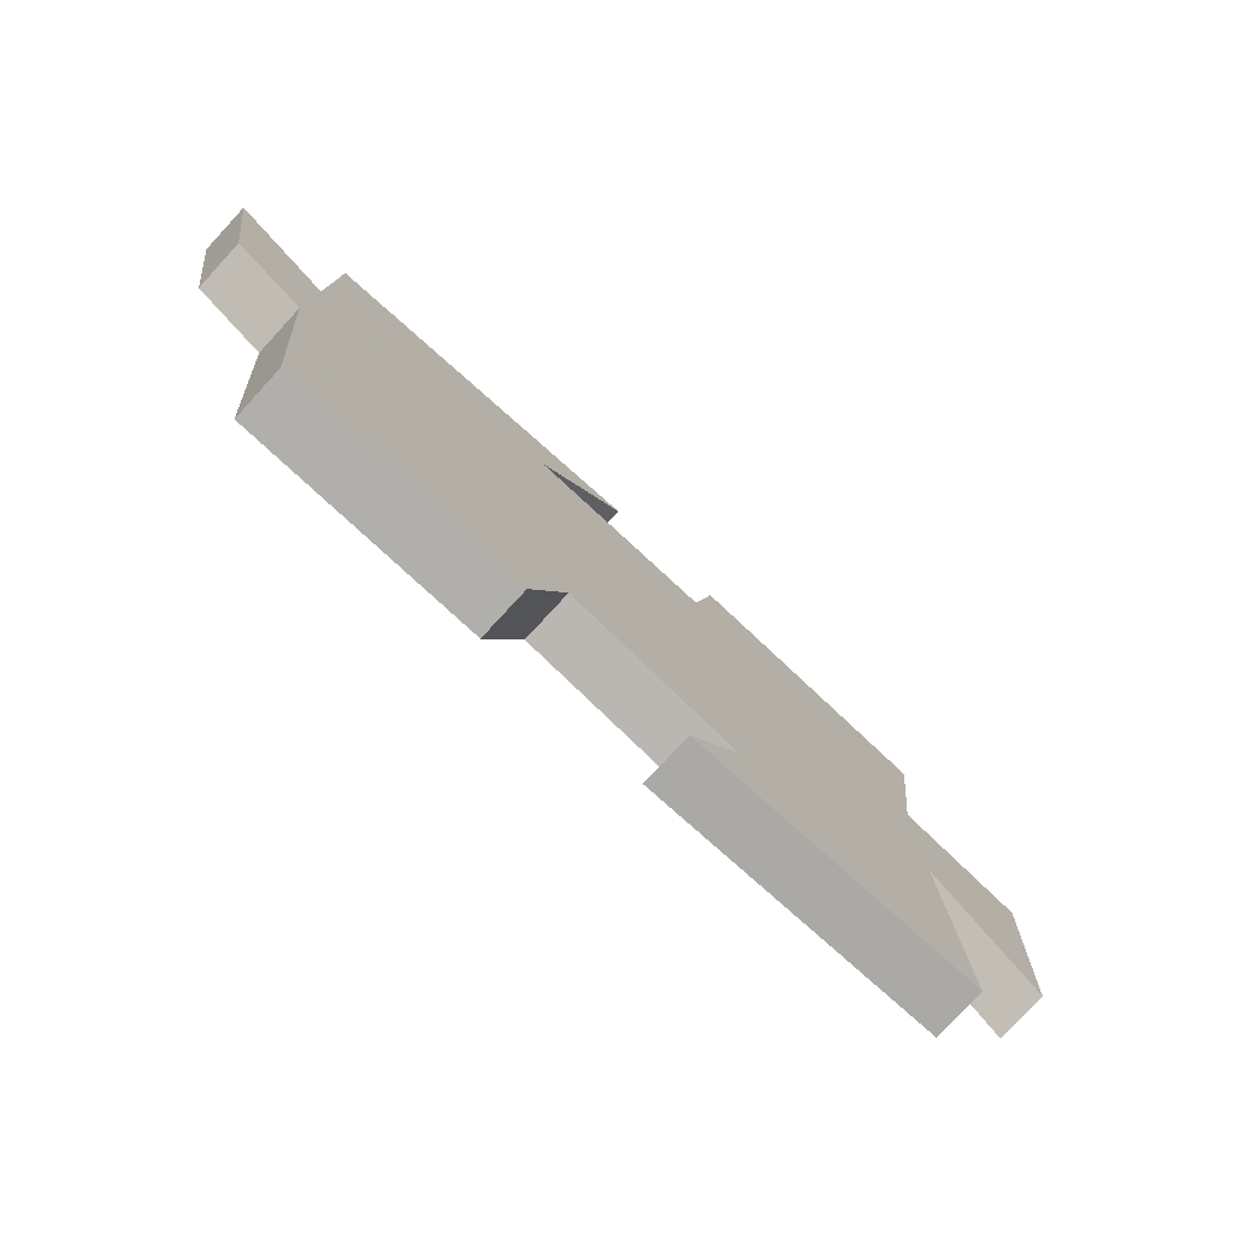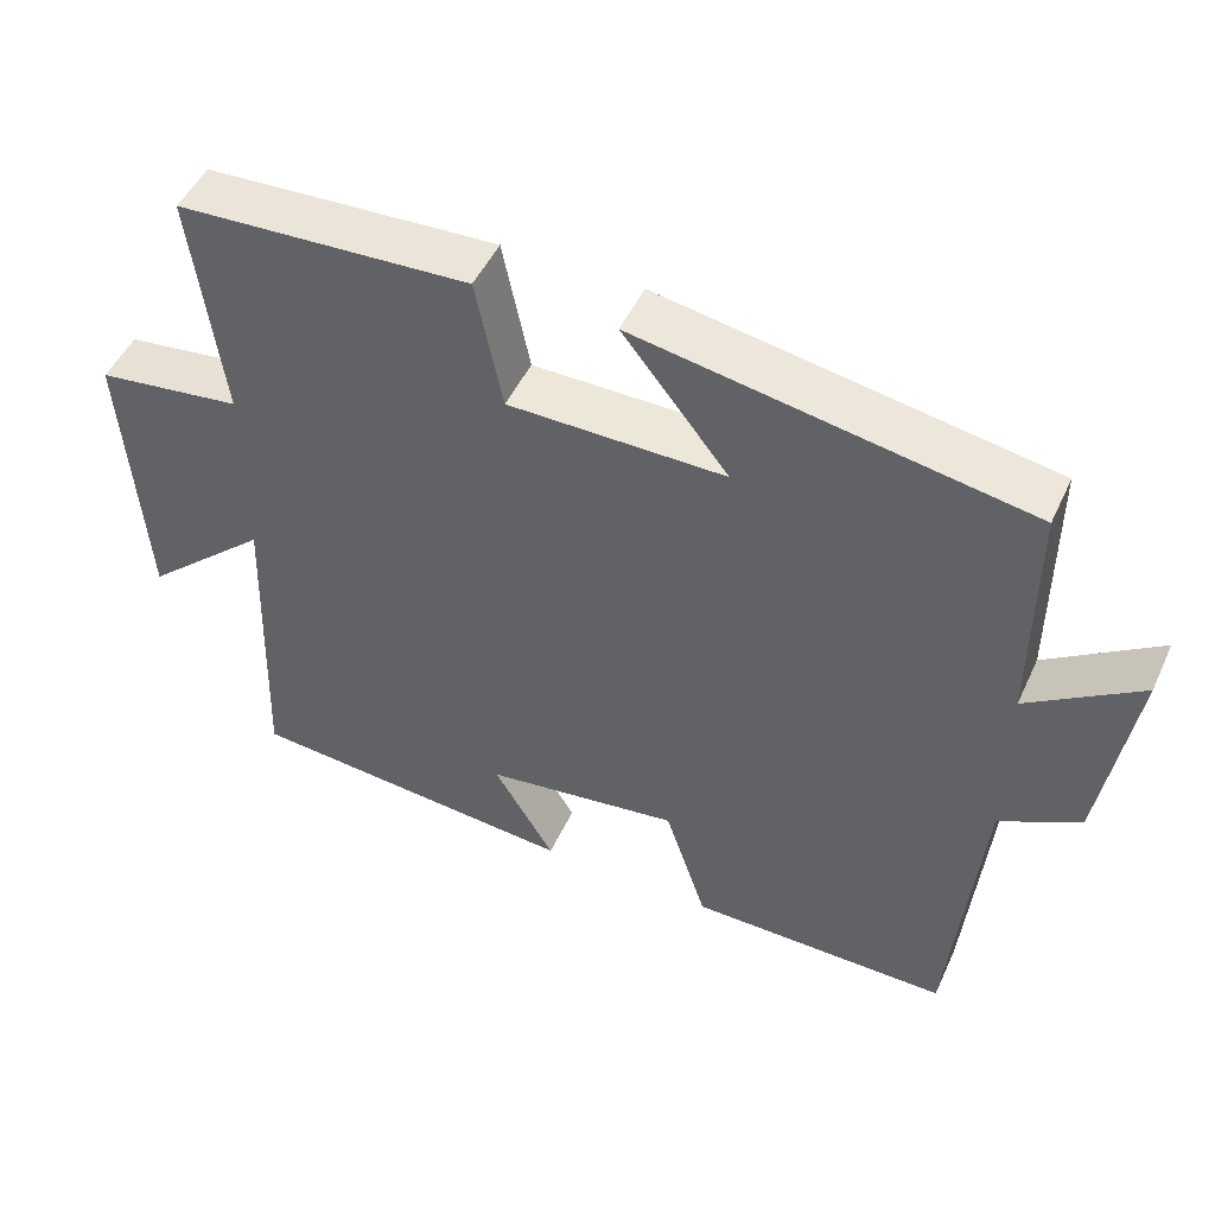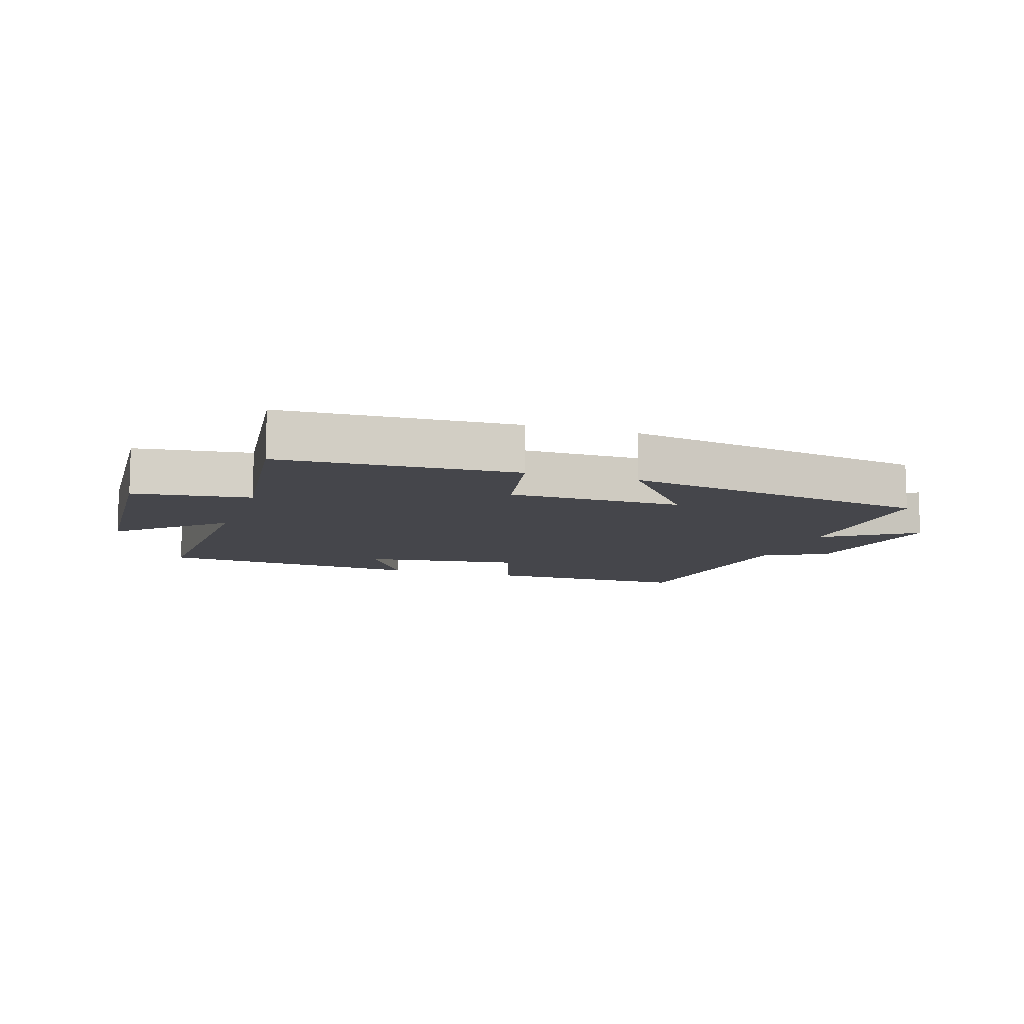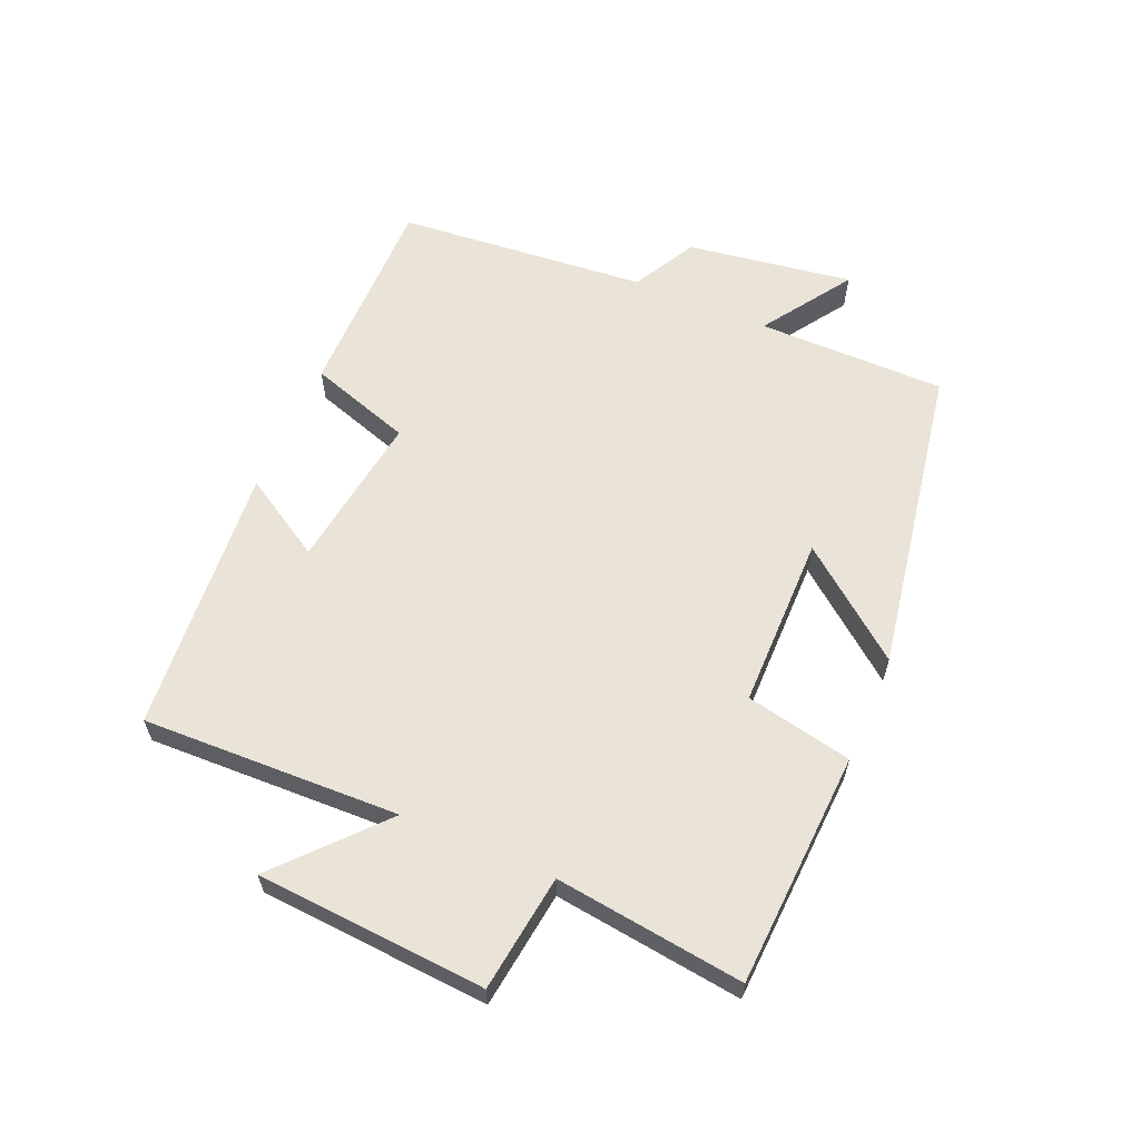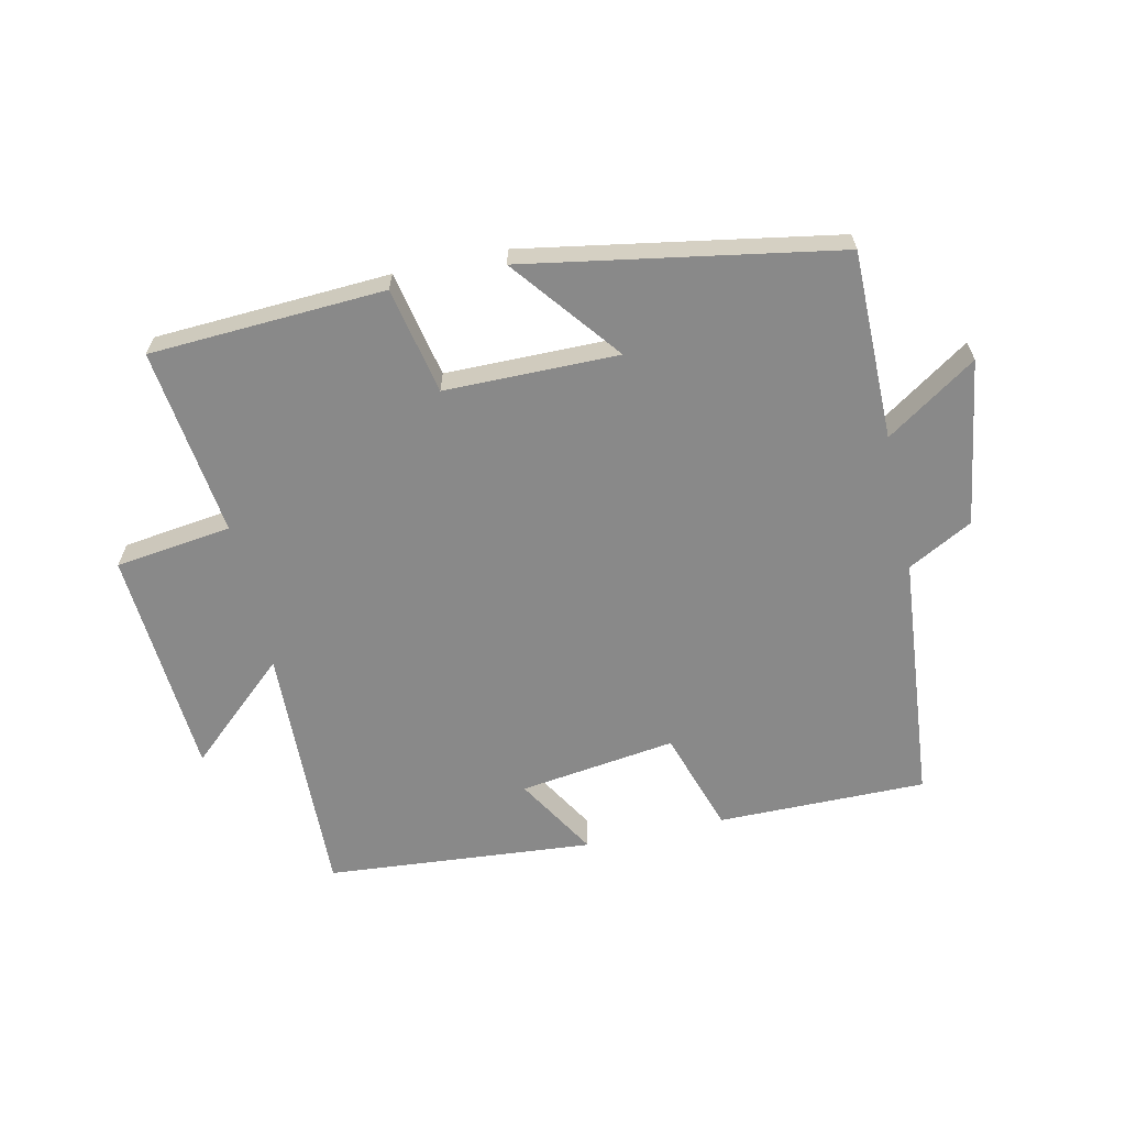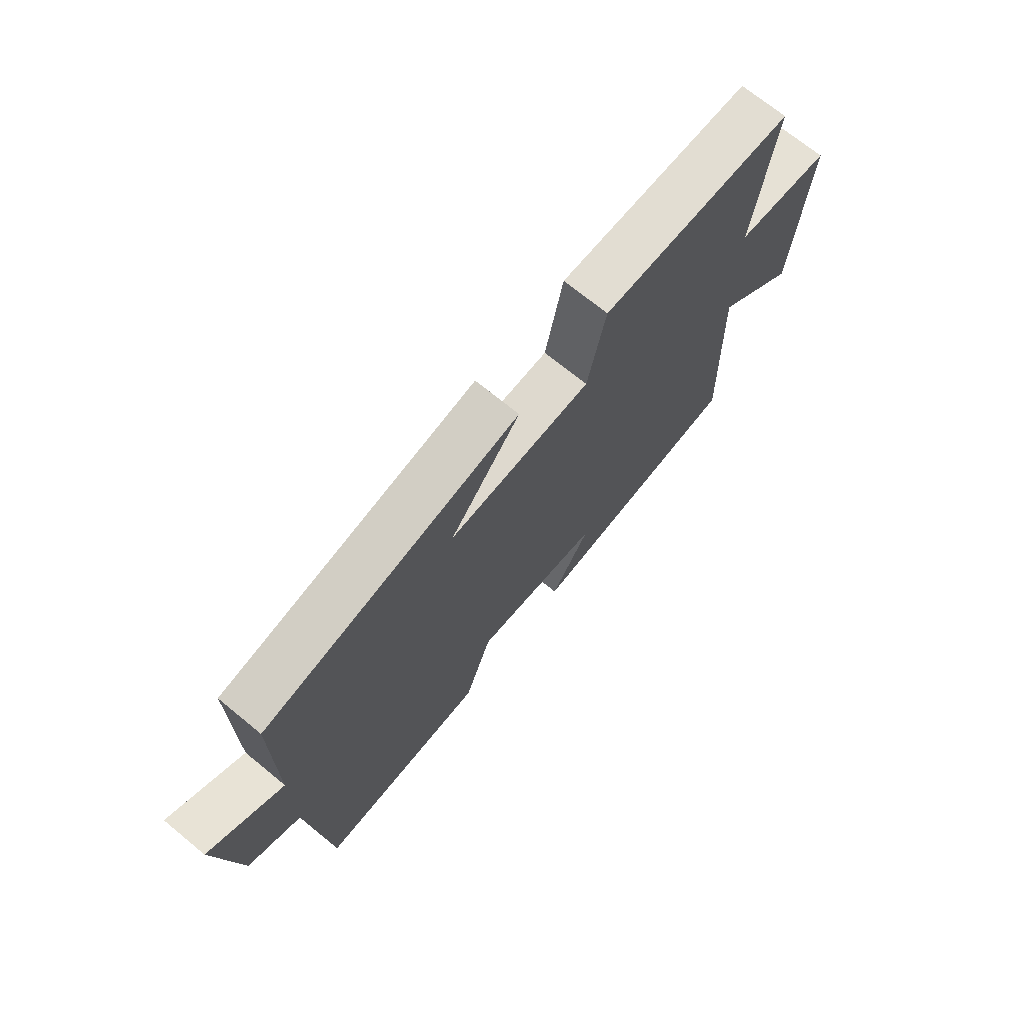
<metadata>
{"format":"obj","ext":"obj","renderer":"f3d","projection":"perspective","resolution":1024,"background":"white","views":[{"elev":-78.4,"azim":137.3,"up":"+Z"},{"elev":48.9,"azim":24.2,"up":"+Z"},{"elev":-10.0,"azim":-18.2,"up":"+Y"},{"elev":60.9,"azim":-66.7,"up":"+Y"},{"elev":-63.1,"azim":12.5,"up":"+Y"},{"elev":71.1,"azim":129.3,"up":"+Z"}]}
</metadata>
<code>
v 0.5 0.07 0.414
v 0.5 0.07 0.116
v 0.642 0.07 0.211
v 0.602 0.07 -0.051
v 0.5 0.07 -0.106
v 0.464 0.07 -0.502
v 0.134 0.07 -0.5
v 0.081 0.07 -0.337
v -0.167 0.07 -0.371
v -0.09 0.07 -0.5
v -0.514 0.07 -0.464
v -0.5 0.07 -0.058
v -0.66 0.07 -0.202
v -0.684 0.07 0.16
v -0.5 0.07 0.184
v -0.537 0.07 0.481
v -0.166 0.07 0.5
v -0.132 0.07 0.332
v 0.142 0.07 0.33
v 0.008 0.07 0.5
v 0.5 0 0.414
v 0.5 0 0.116
v 0.642 0 0.211
v 0.602 0 -0.051
v 0.5 0 -0.106
v 0.464 0 -0.502
v 0.134 0 -0.5
v 0.081 0 -0.337
v -0.167 0 -0.371
v -0.09 0 -0.5
v -0.514 0 -0.464
v -0.5 0 -0.058
v -0.66 0 -0.202
v -0.684 0 0.16
v -0.5 0 0.184
v -0.537 0 0.481
v -0.166 0 0.5
v -0.132 0 0.332
v 0.142 0 0.33
v 0.008 0 0.5
f 19 20 1 2
f 18 19 2
f 15 16 17 18
f 15 18 2
f 12 13 14 15
f 12 15 2
f 9 10 11 12
f 8 9 12 2
f 7 8 2
f 6 7 2
f 5 6 2
f 2 3 4 5
f 22 21 40 39
f 22 39 38
f 38 37 36 35
f 22 38 35
f 35 34 33 32
f 22 35 32
f 32 31 30 29
f 22 32 29 28
f 22 28 27
f 22 27 26
f 22 26 25
f 25 24 23 22
f 1 21 22 2
f 2 22 23 3
f 3 23 24 4
f 4 24 25 5
f 5 25 26 6
f 6 26 27 7
f 7 27 28 8
f 8 28 29 9
f 9 29 30 10
f 10 30 31 11
f 11 31 32 12
f 12 32 33 13
f 13 33 34 14
f 14 34 35 15
f 15 35 36 16
f 16 36 37 17
f 17 37 38 18
f 18 38 39 19
f 19 39 40 20
f 20 40 21 1

</code>
